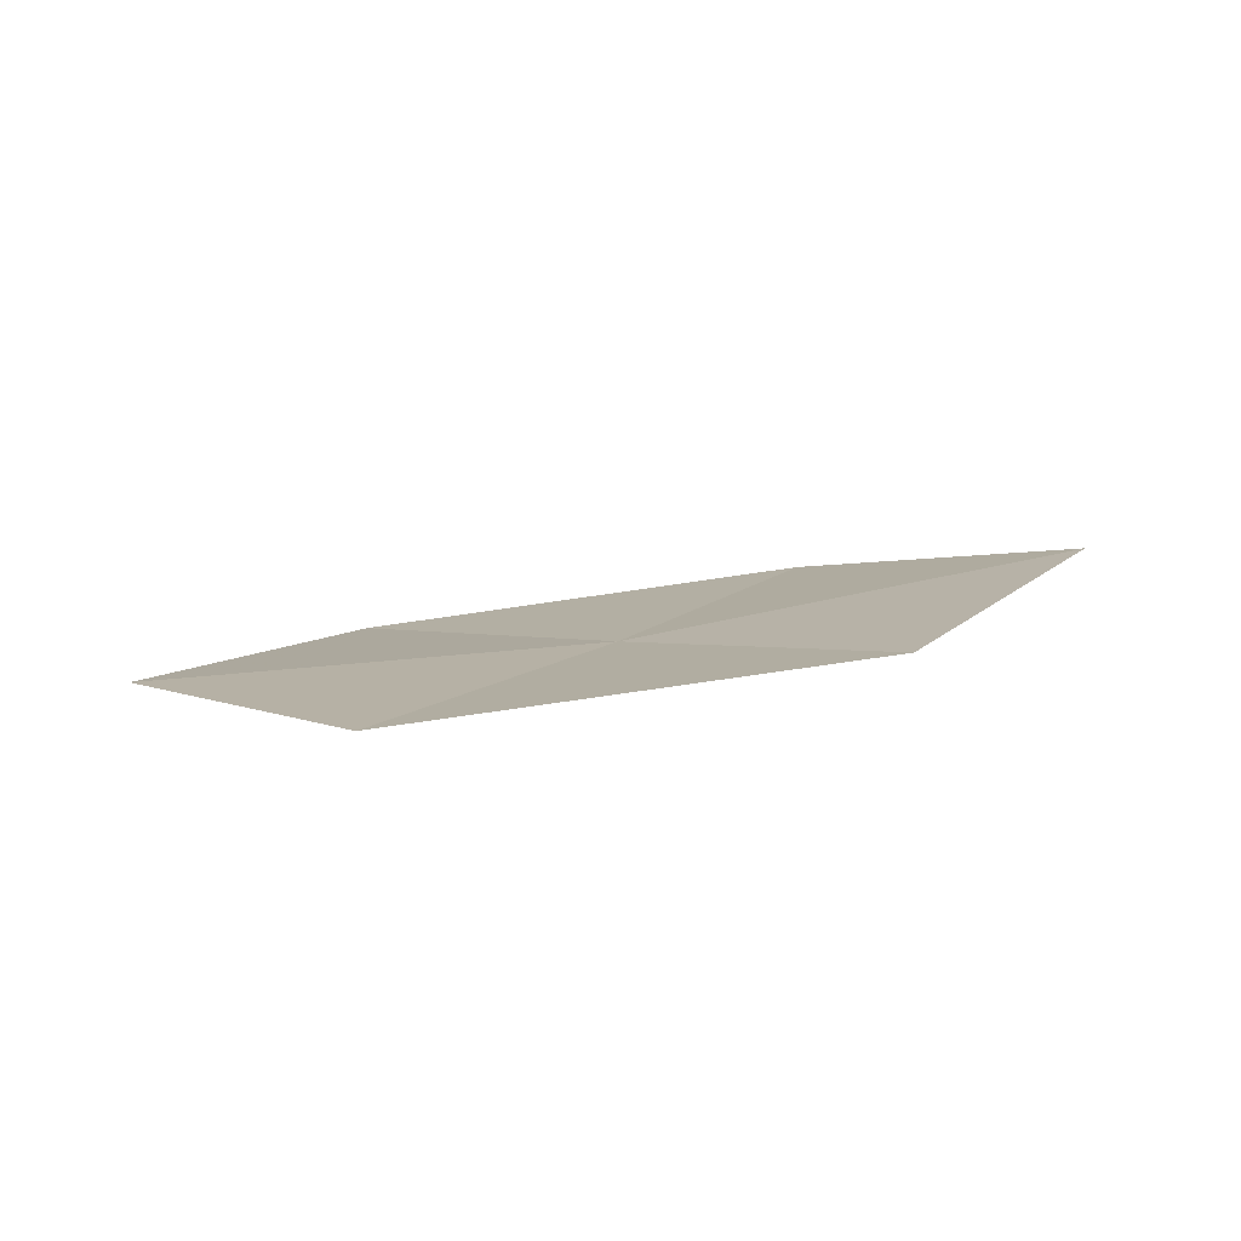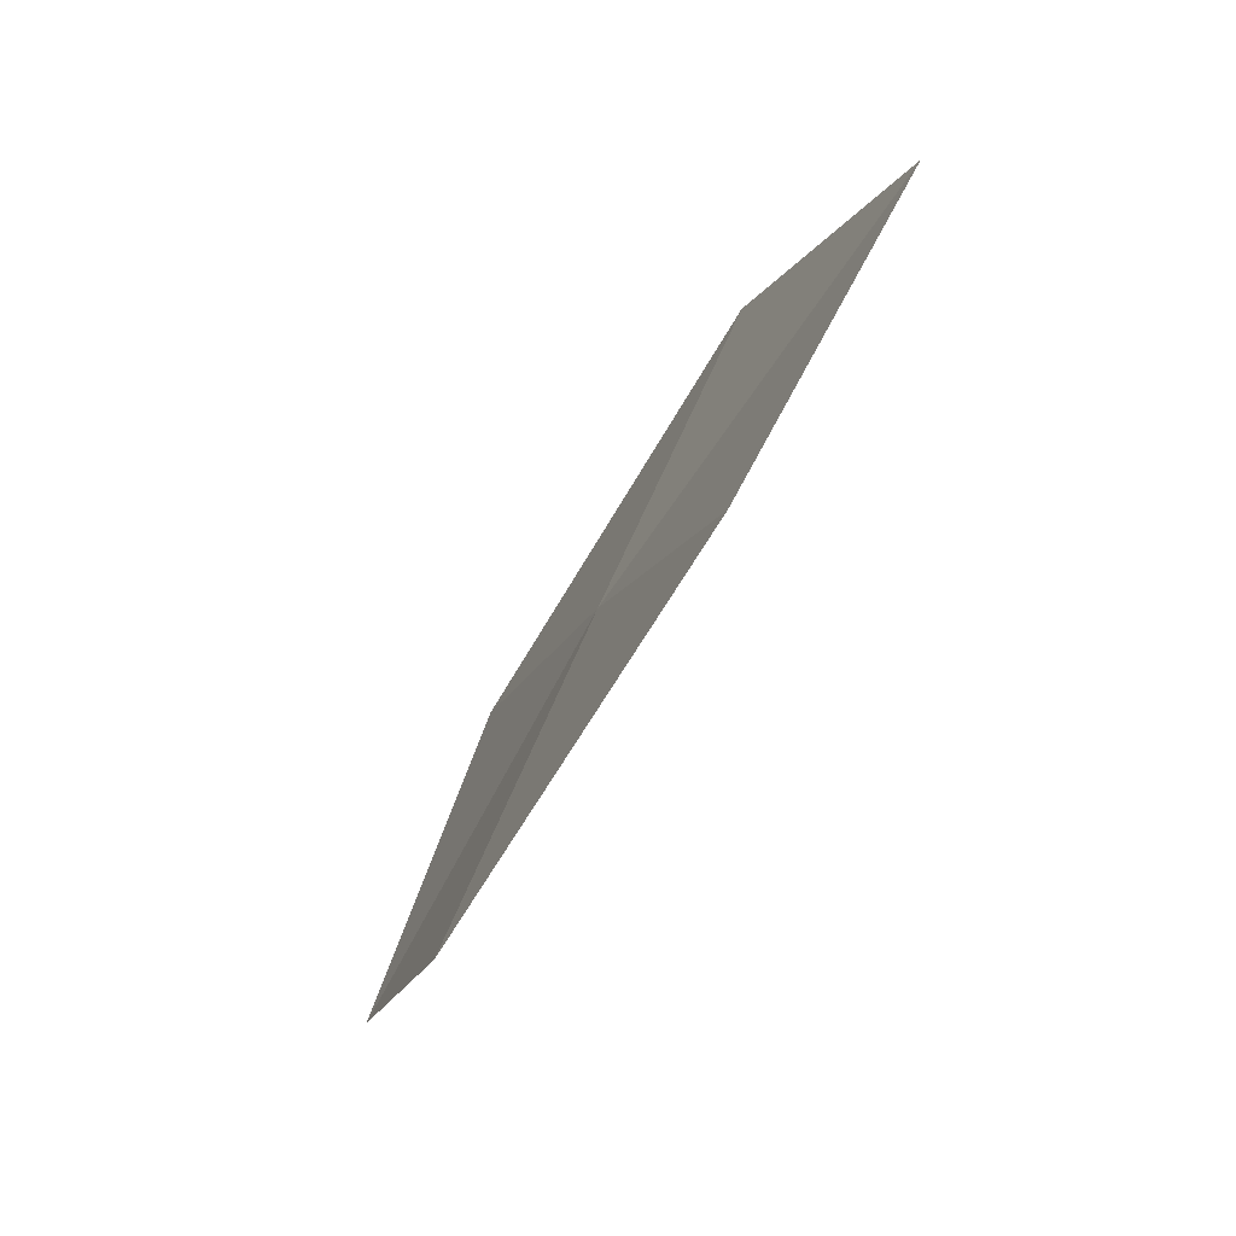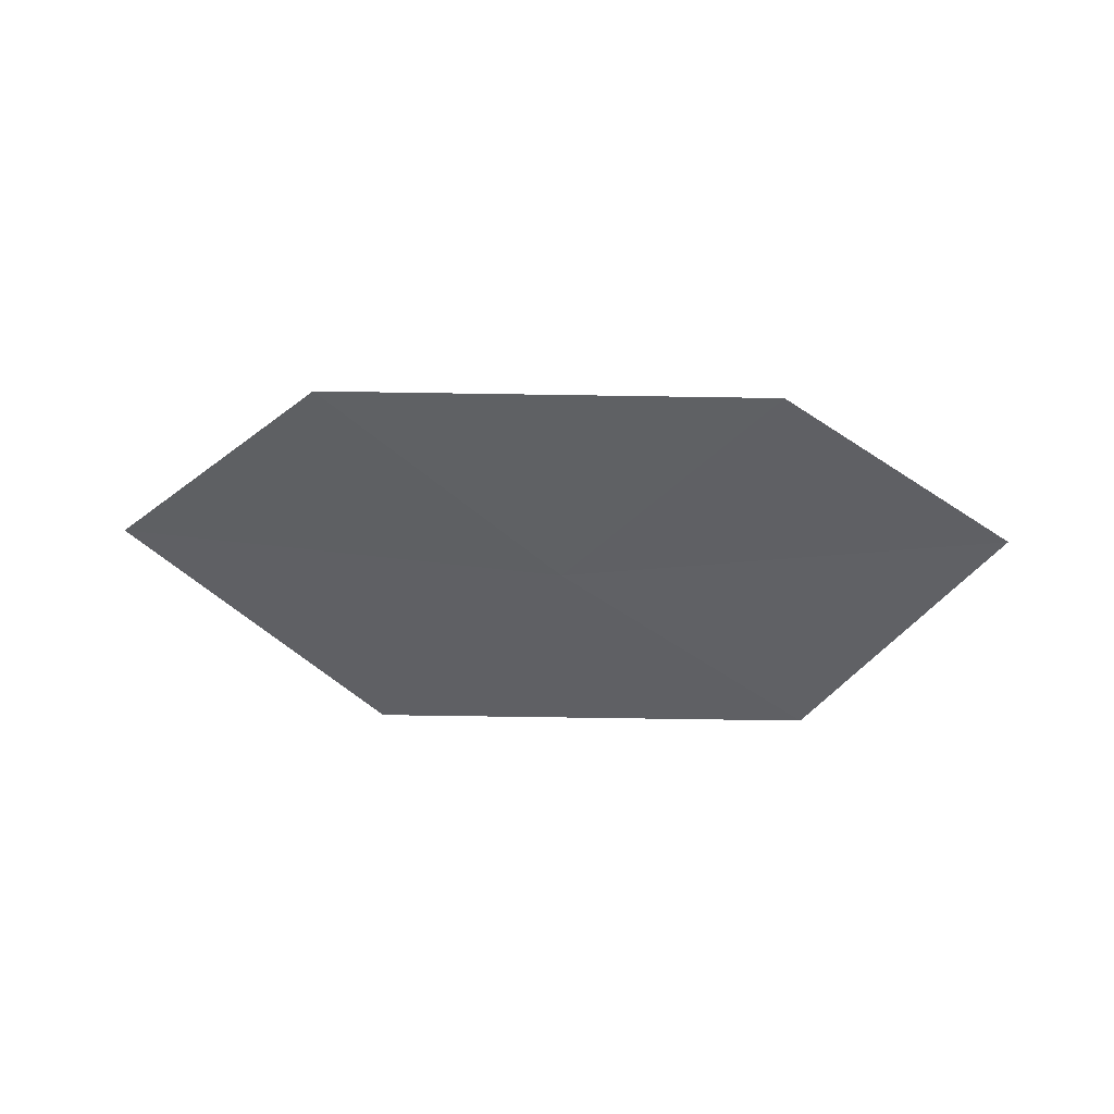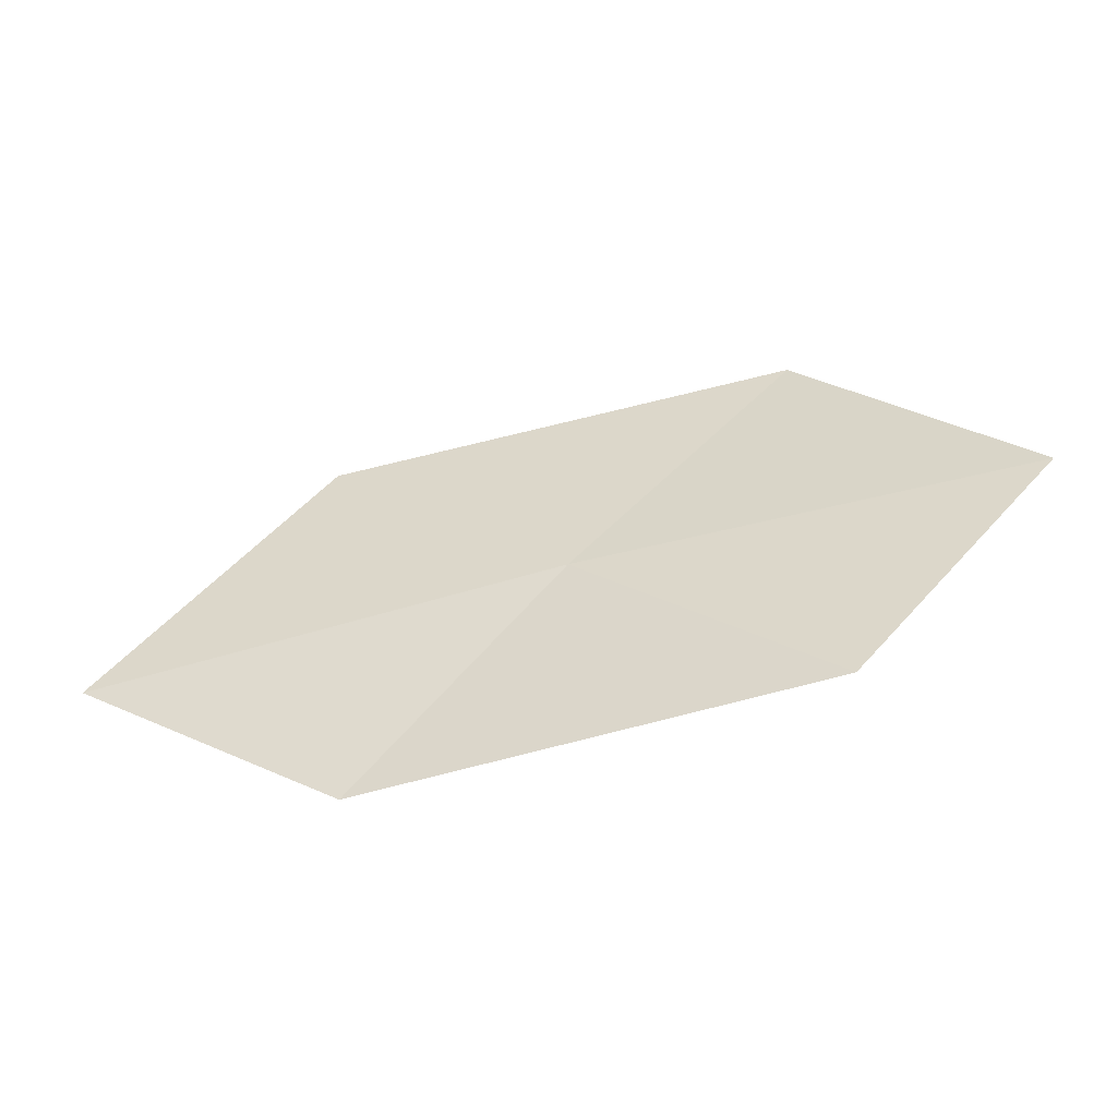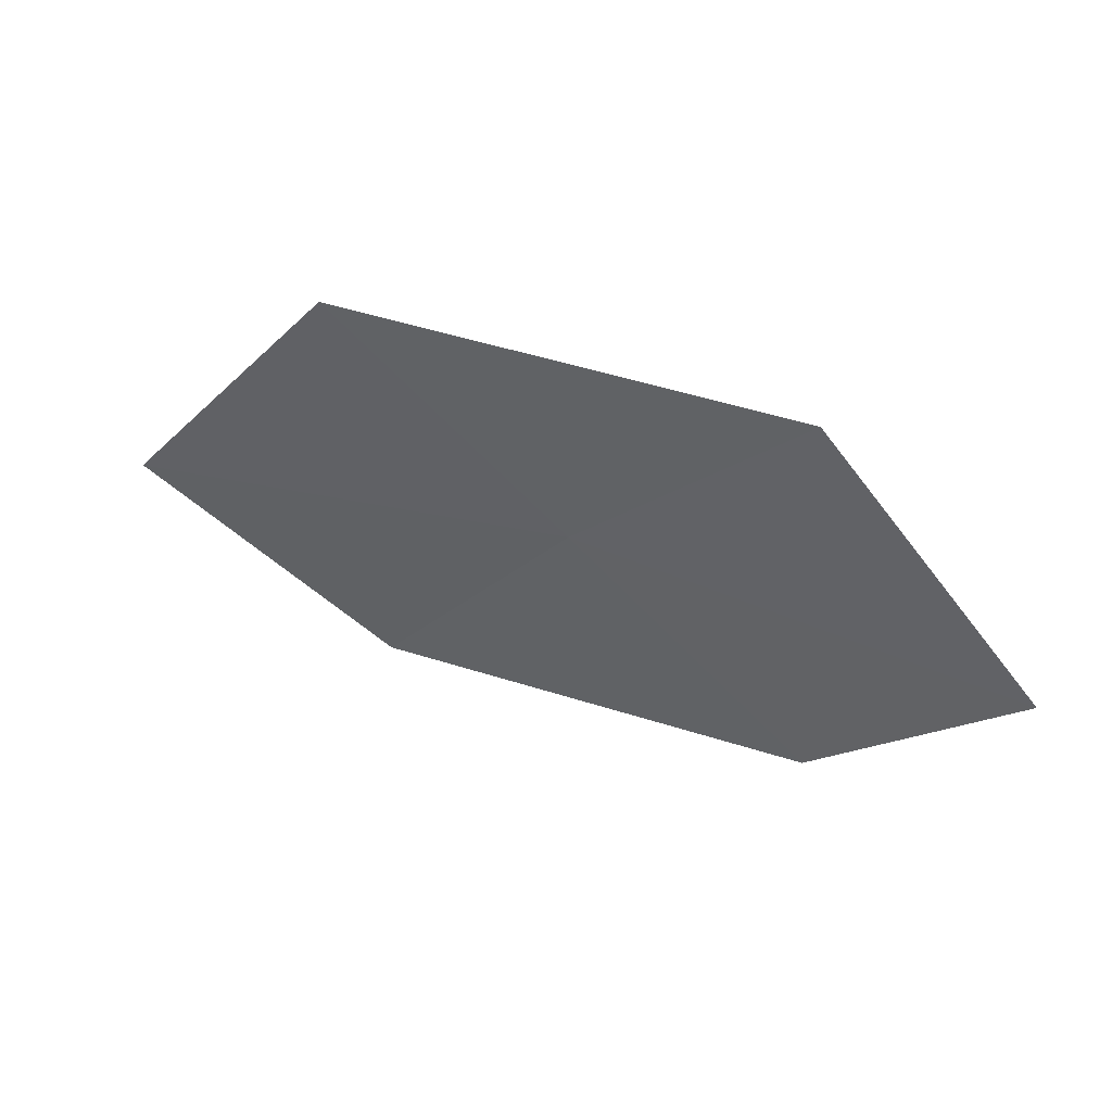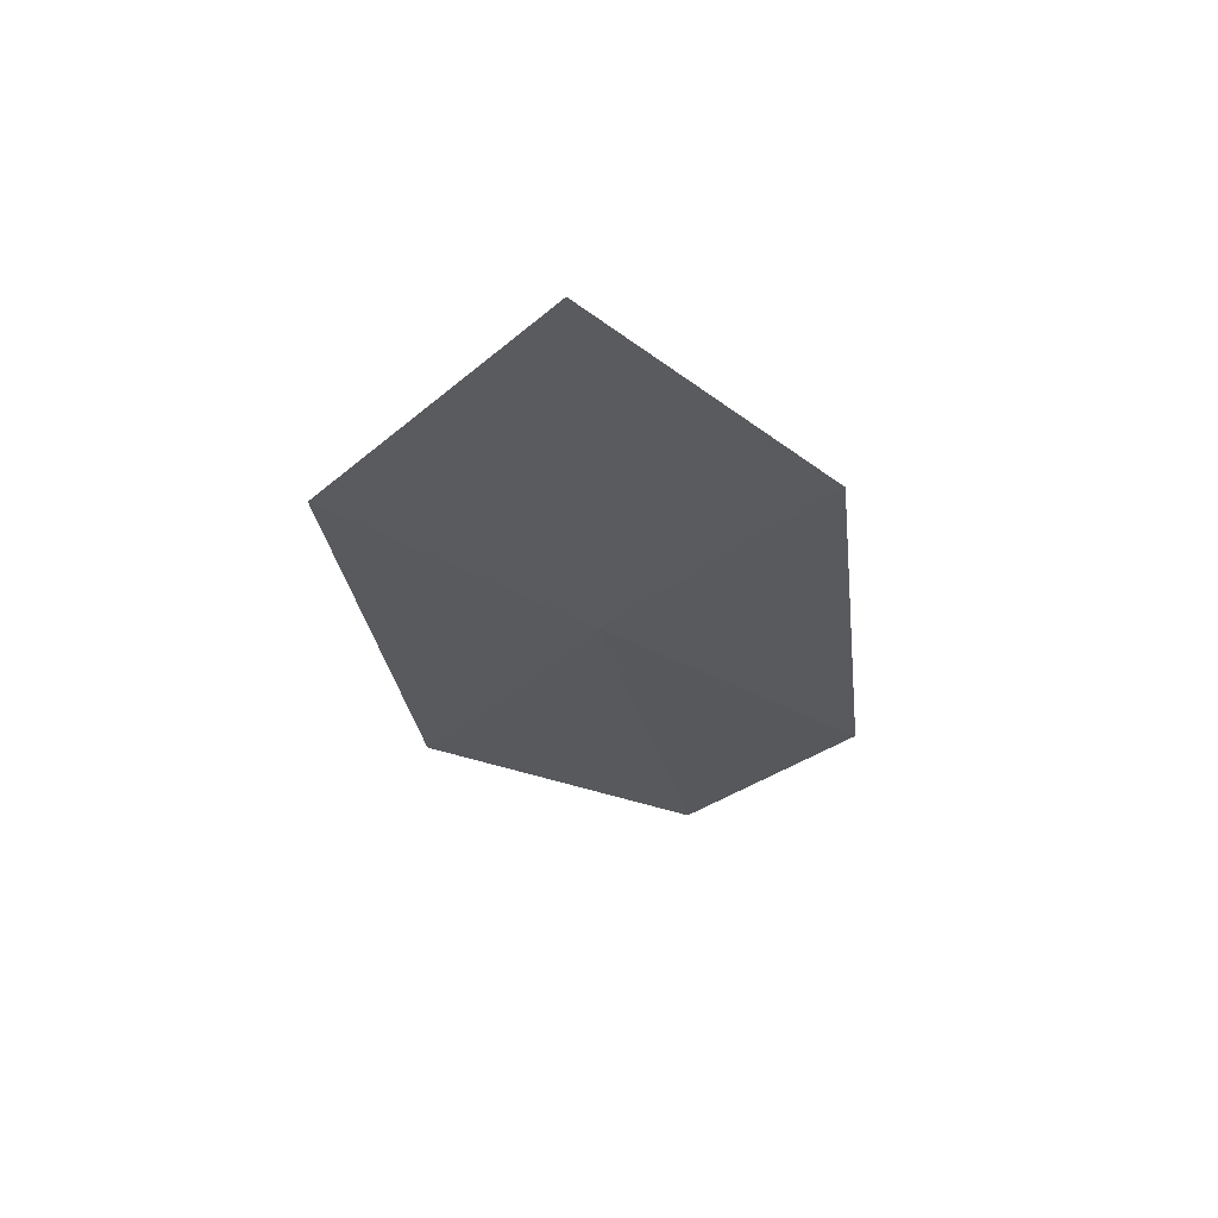
<metadata>
{"format":"obj","ext":"obj","renderer":"f3d","projection":"perspective","resolution":1024,"background":"white","views":[{"elev":12.8,"azim":176.6,"up":"+Z"},{"elev":-67.7,"azim":-113.3,"up":"+Y"},{"elev":-49.1,"azim":8.8,"up":"+Z"},{"elev":-52.4,"azim":20.3,"up":"+Y"},{"elev":46.4,"azim":30.6,"up":"+Y"},{"elev":-24.8,"azim":-78.0,"up":"+Z"}]}
</metadata>
<code>
v -13.22 11.79 10.18
v -11.98 13.07 10.09
v -10.78 11.76 9.997
v -11.9 10.62 9.997
v -14.5 12.92 10.38
v -14.32 10.4 10.27
v -15.7 11.39 10.55
f 1 3 2
f 1 4 3
f 1 2 5
f 1 6 4
f 1 5 7
f 1 7 6

</code>
